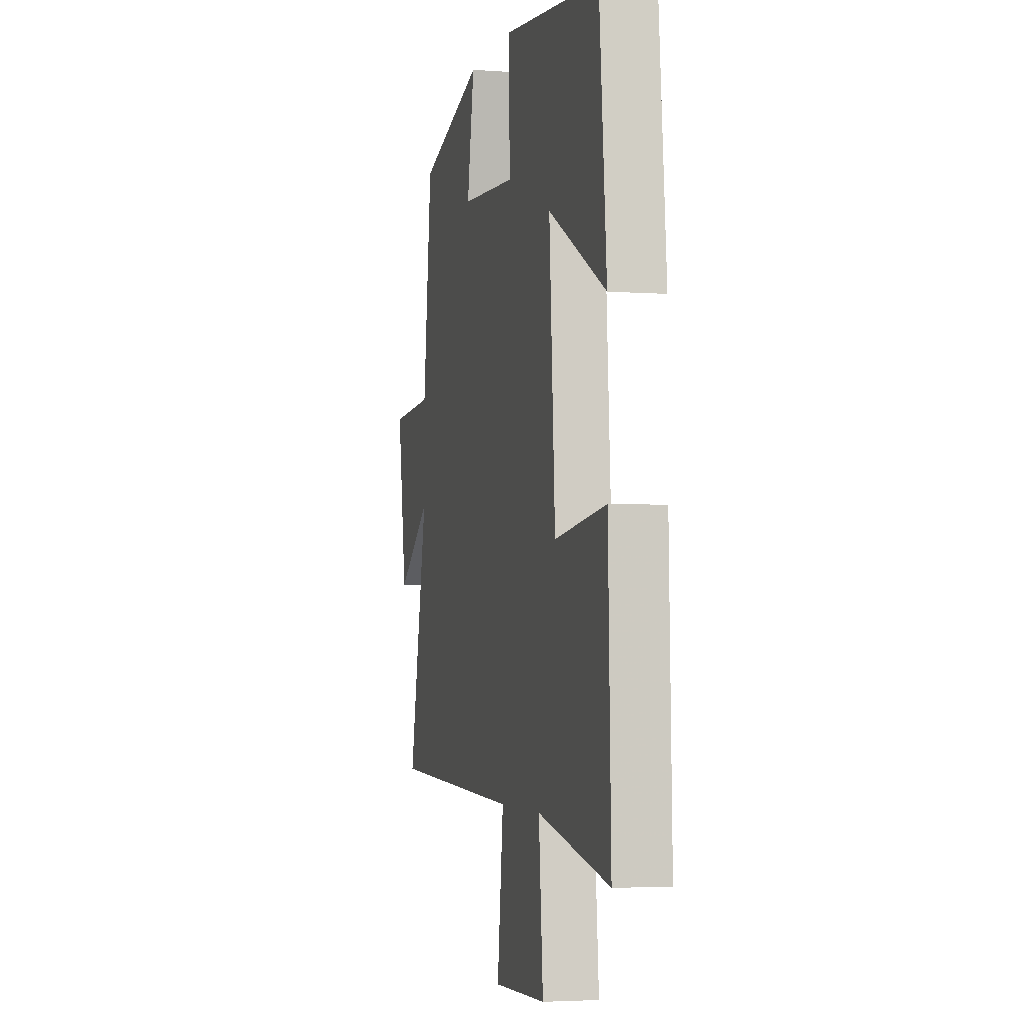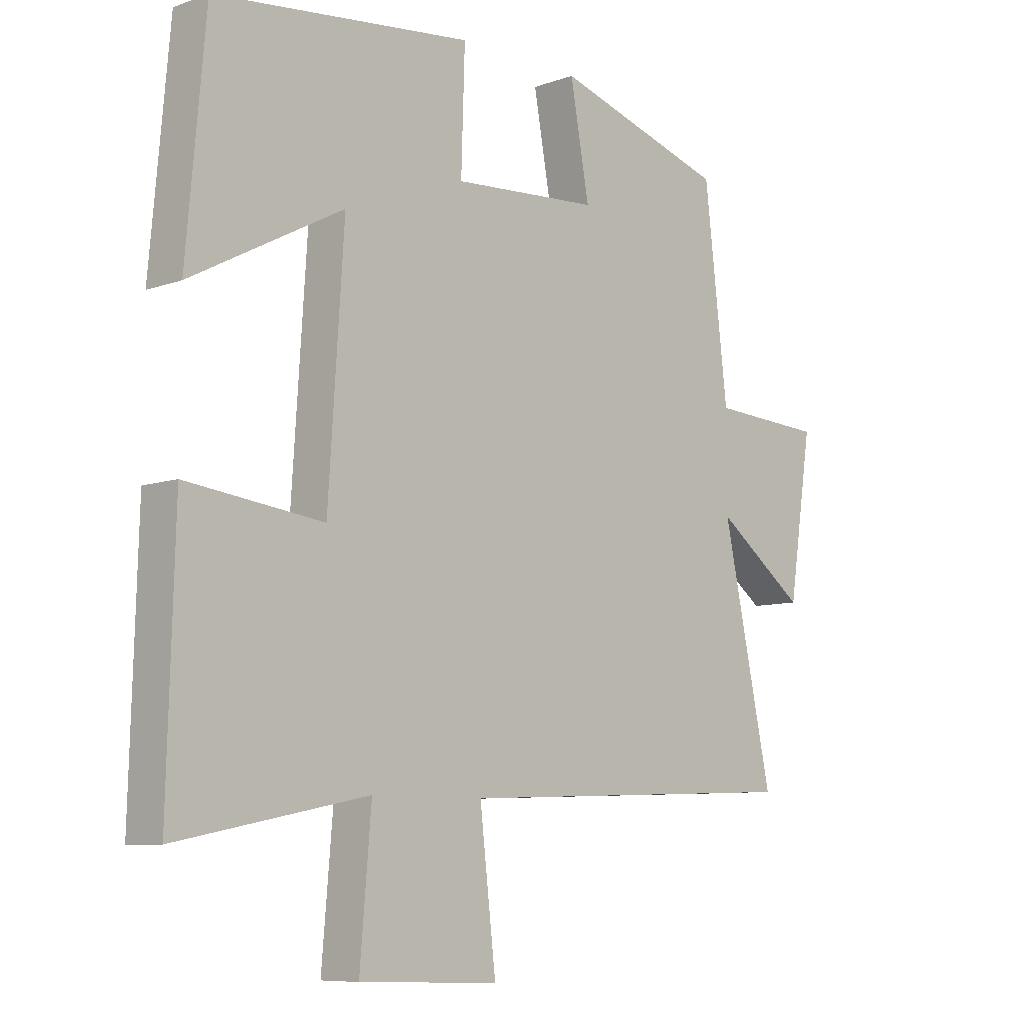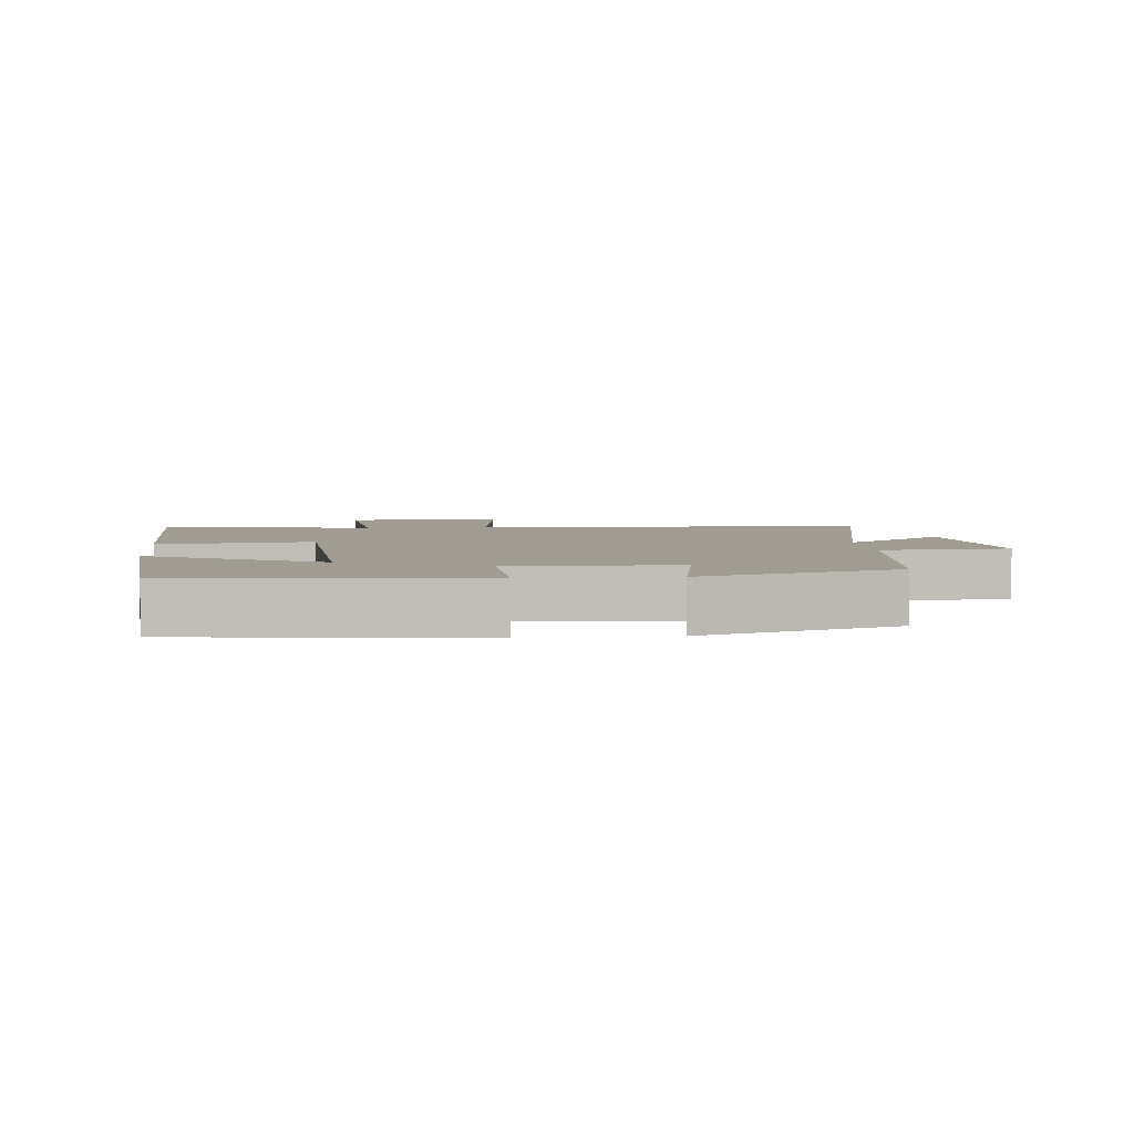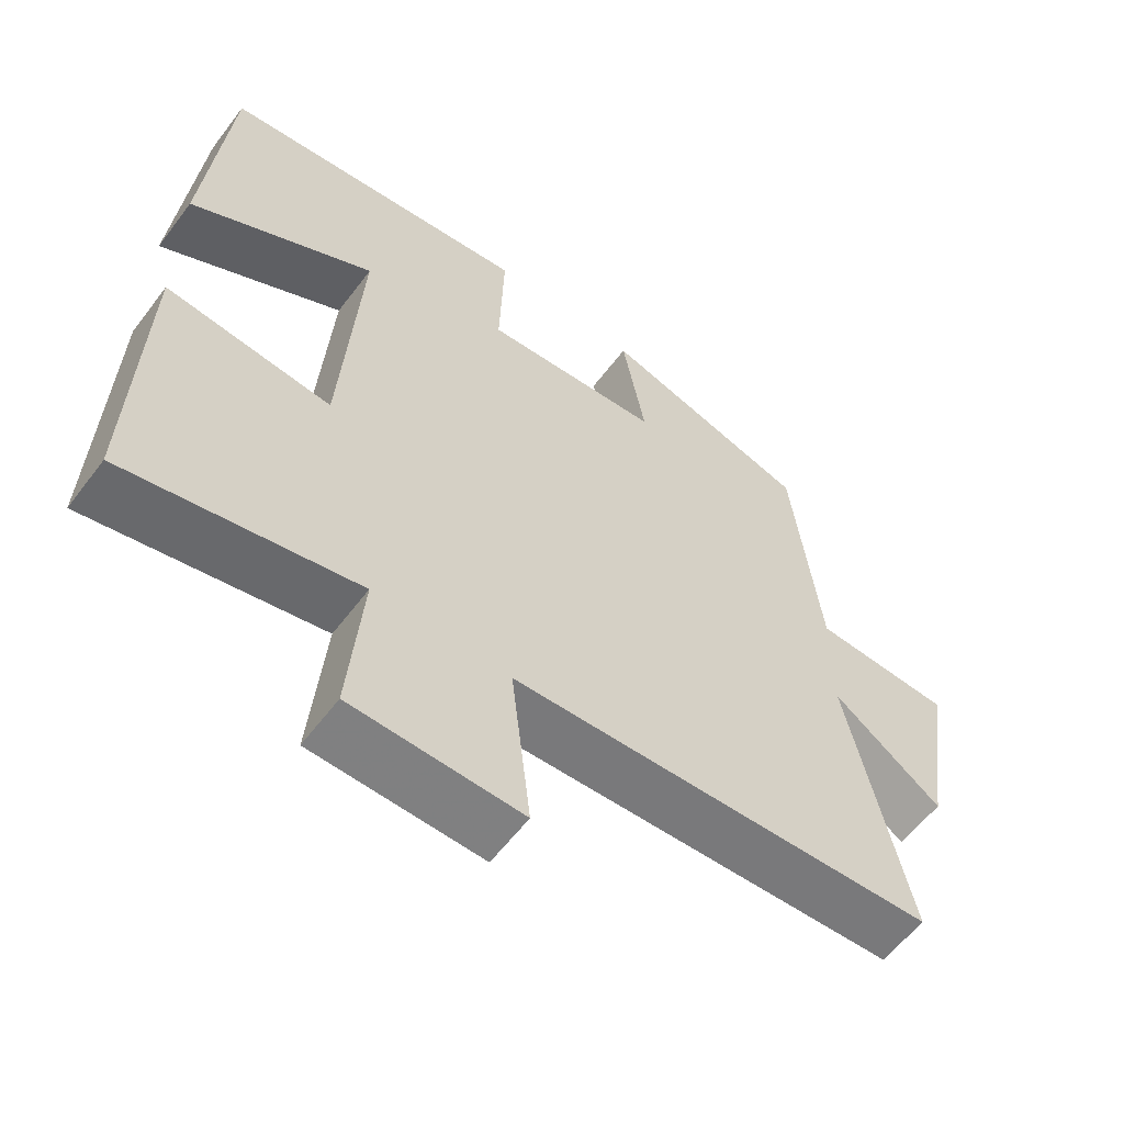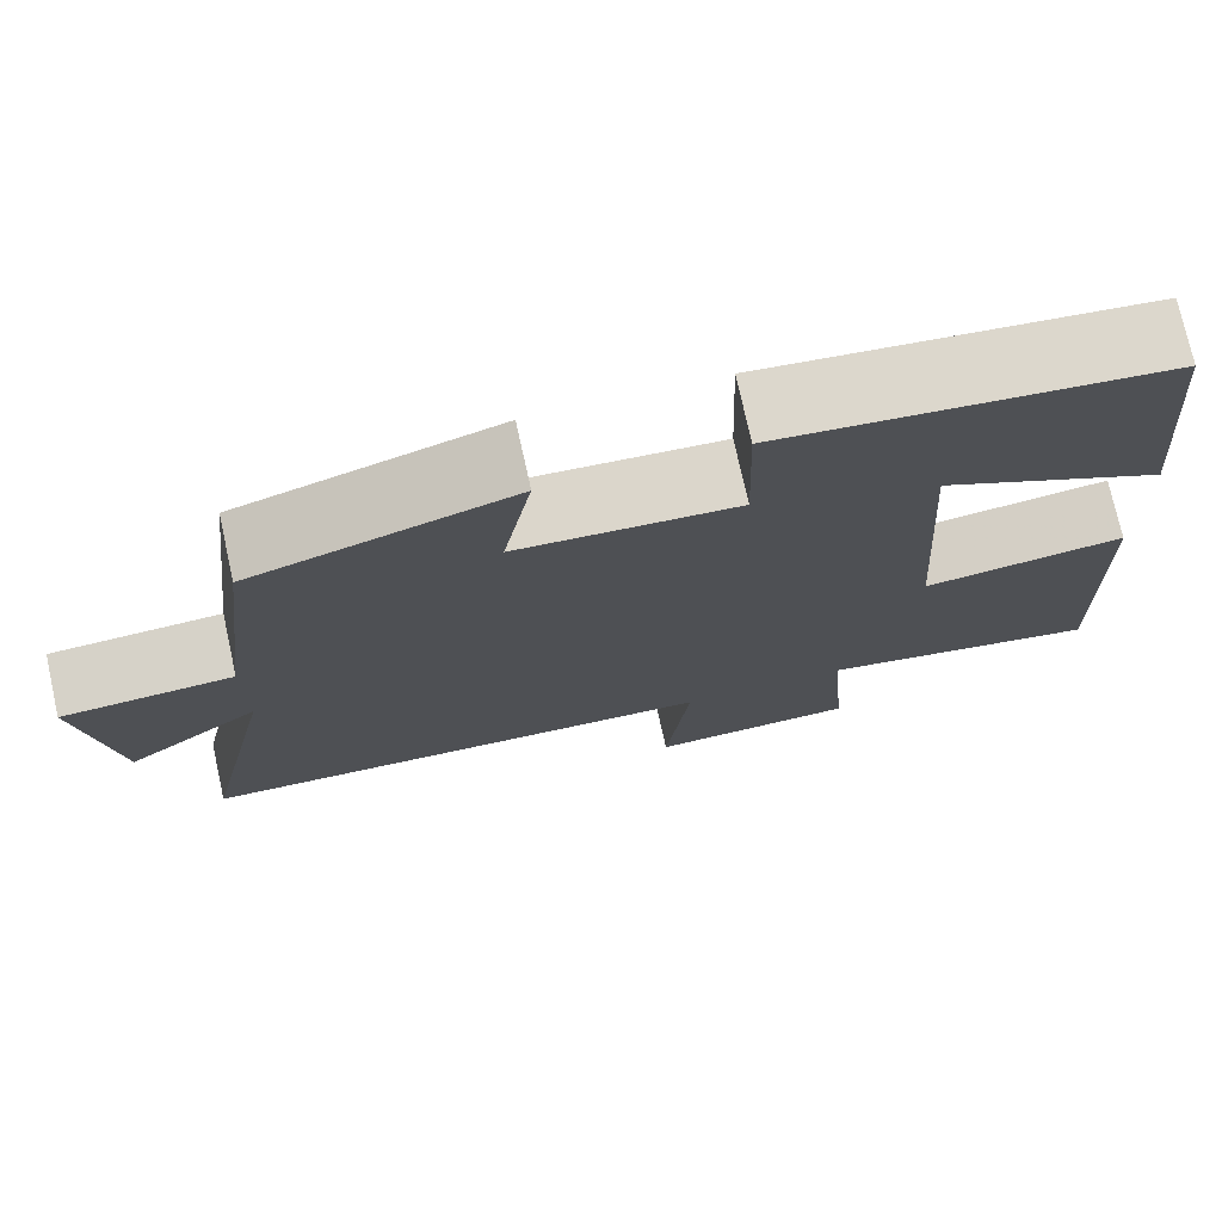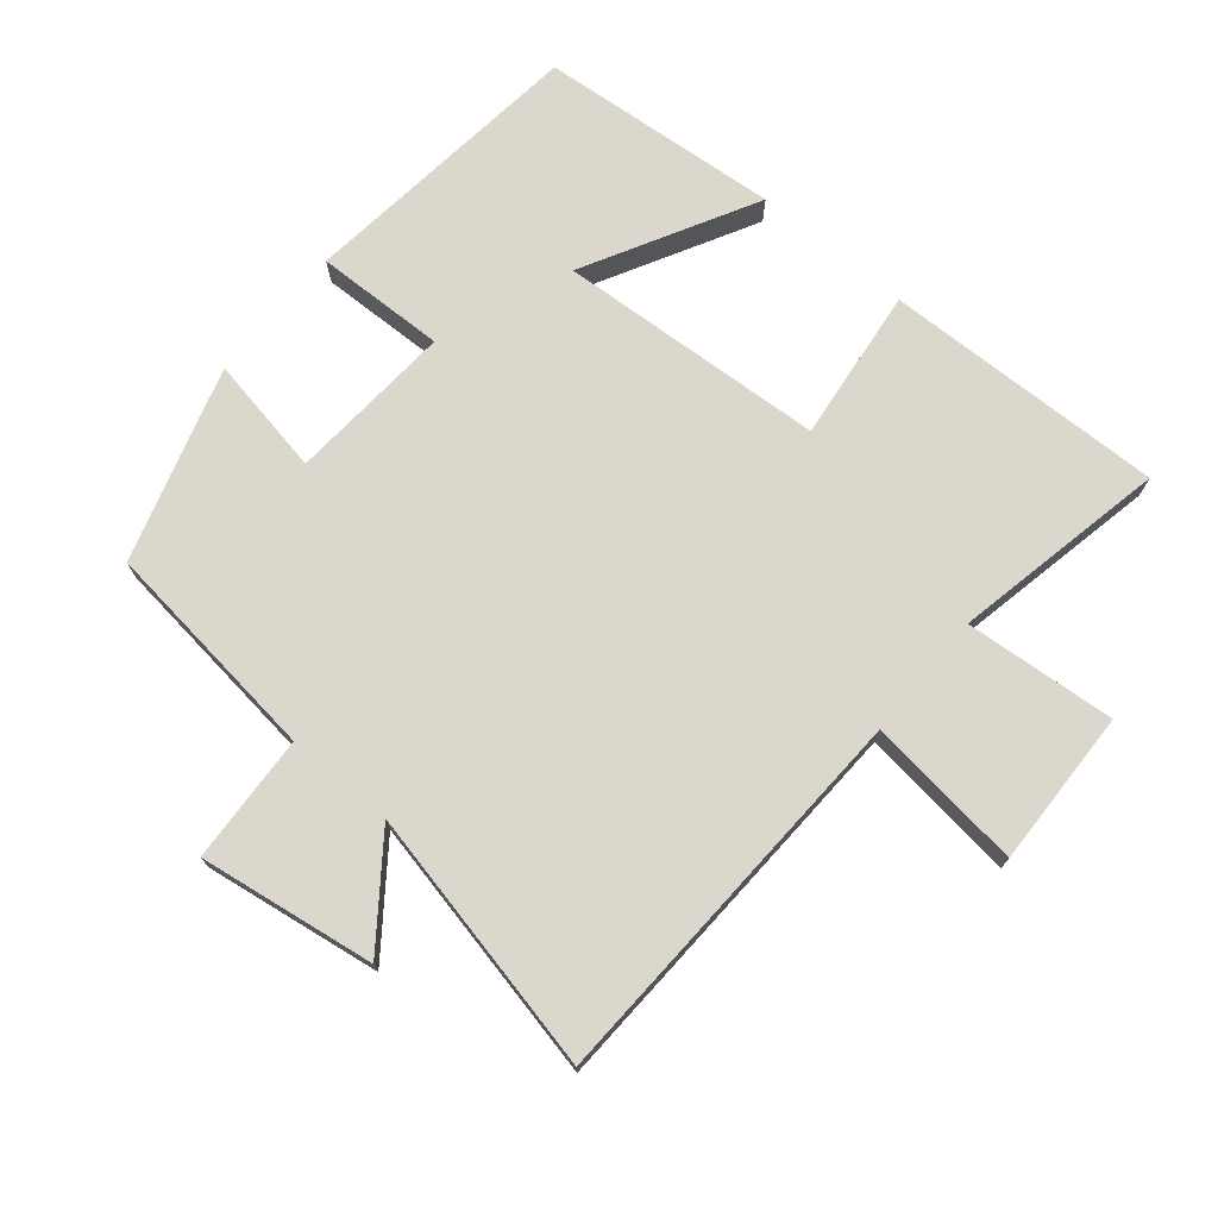
<metadata>
{"format":"obj","ext":"obj","renderer":"f3d","projection":"perspective","resolution":1024,"background":"white","views":[{"elev":-3.5,"azim":-103.7,"up":"+Z"},{"elev":-8.3,"azim":-45.7,"up":"+Z"},{"elev":4.4,"azim":-5.5,"up":"+Y"},{"elev":-59.0,"azim":-36.8,"up":"+Z"},{"elev":74.9,"azim":167.5,"up":"+Z"},{"elev":73.2,"azim":130.0,"up":"+Y"}]}
</metadata>
<code>
v 0.584 0.07 -0.478
v -0.004 0.07 -0.5
v 0.023 0.07 -0.733
v -0.211 0.07 -0.725
v -0.192 0.07 -0.5
v -0.512 0.07 -0.563
v -0.5 0.07 -0.143
v -0.271 0.07 -0.171
v -0.245 0.07 0.229
v -0.5 0.07 0.093
v -0.468 0.07 0.452
v -0.036 0.07 0.5
v -0.042 0.07 0.306
v 0.204 0.07 0.322
v 0.172 0.07 0.5
v 0.461 0.07 0.411
v 0.5 0.07 0.076
v 0.691 0.07 0.065
v 0.651 0.07 -0.197
v 0.5 0.07 -0.084
v 0.584 0 -0.478
v -0.004 0 -0.5
v 0.023 0 -0.733
v -0.211 0 -0.725
v -0.192 0 -0.5
v -0.512 0 -0.563
v -0.5 0 -0.143
v -0.271 0 -0.171
v -0.245 0 0.229
v -0.5 0 0.093
v -0.468 0 0.452
v -0.036 0 0.5
v -0.042 0 0.306
v 0.204 0 0.322
v 0.172 0 0.5
v 0.461 0 0.411
v 0.5 0 0.076
v 0.691 0 0.065
v 0.651 0 -0.197
v 0.5 0 -0.084
f 17 18 19 20
f 16 17 20
f 15 16 20
f 14 15 20
f 20 1 2
f 14 20 2
f 13 14 2
f 11 12 13
f 9 10 11
f 9 11 13
f 8 9 13 2
f 5 6 7 8
f 2 3 4 5
f 2 5 8
f 40 39 38 37
f 40 37 36
f 40 36 35
f 40 35 34
f 22 21 40
f 22 40 34
f 22 34 33
f 33 32 31
f 31 30 29
f 33 31 29
f 22 33 29 28
f 28 27 26 25
f 25 24 23 22
f 28 25 22
f 1 21 22 2
f 2 22 23 3
f 3 23 24 4
f 4 24 25 5
f 5 25 26 6
f 6 26 27 7
f 7 27 28 8
f 8 28 29 9
f 9 29 30 10
f 10 30 31 11
f 11 31 32 12
f 12 32 33 13
f 13 33 34 14
f 14 34 35 15
f 15 35 36 16
f 16 36 37 17
f 17 37 38 18
f 18 38 39 19
f 19 39 40 20
f 20 40 21 1

</code>
